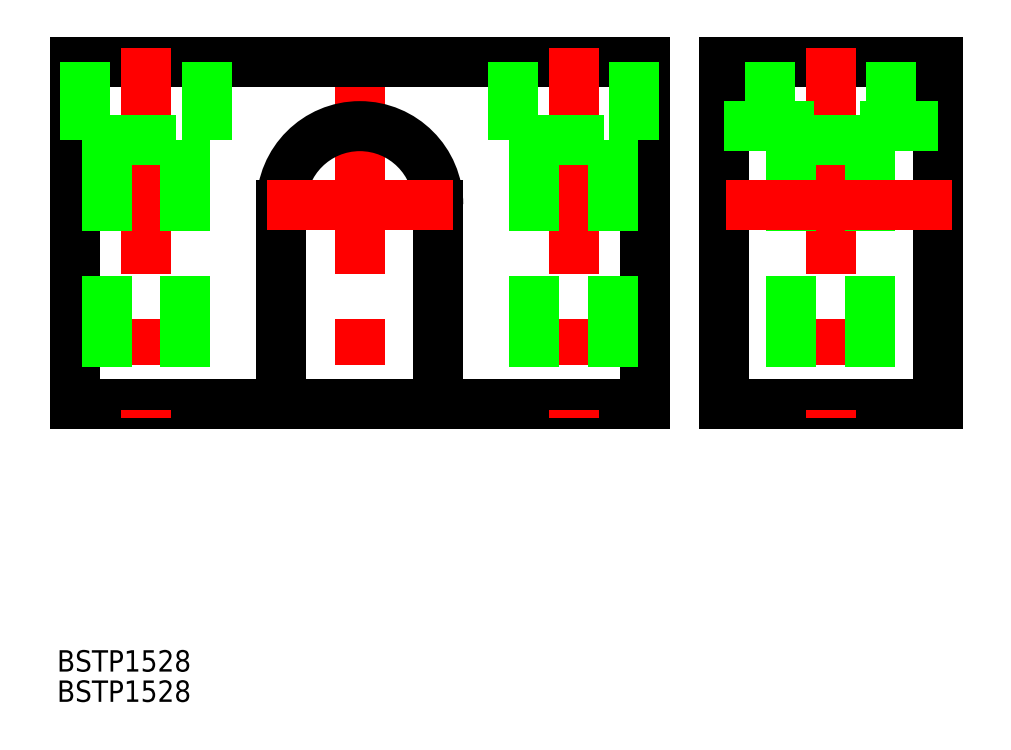
<metadata>
{"format":"dxf","ext":"dxf","renderer":"ezdxf+matplotlib","layout":"modelspace","background":"white","min_lineweight":24,"dpi":150}
</metadata>
<code>
0
SECTION
2
ENTITIES
0
LINE
8
CENTER
10
9.2e-15
20
50
30
0
11
-4e-16
21
-2
31
0
0
LINE
8
0
10
-40
20
0
30
0
11
40
21
0
31
0
0
LINE
8
0
10
-40
20
48
30
0
11
40
21
48
31
0
0
LINE
8
0
10
40
20
48
30
0
11
40
21
0
31
0
0
LINE
8
0
10
-40
20
48
30
0
11
-40
21
0
31
0
0
LINE
8
0
10
11
20
28
30
0
11
11
21
0
31
0
0
LINE
8
0
10
-11
20
28
30
0
11
-11
21
0
31
0
0
ARC
8
0
10
4e-15
20
28
30
0
40
11
50
0
51
180
0
LINE
8
CENTER
10
13
20
28
30
0
11
-13
21
28
31
0
0
LINE
8
CENTER
10
-30
20
50
30
0
11
-30
21
-2
31
0
0
LINE
8
CENTER
10
30
20
50
30
0
11
30
21
-2
31
0
0
LINE
8
0
10
51.05
20
48
30
0
11
81.05
21
48
31
0
0
LINE
8
0
10
51.05
20
0
30
0
11
81.05
21
0
31
0
0
LINE
8
0
10
51.05
20
48
30
0
11
51.05
21
0
31
0
0
LINE
8
0
10
81.05
20
48
30
0
11
81.05
21
0
31
0
0
LINE
8
CENTER
10
66.05
20
50
30
0
11
66.05
21
-2
31
0
0
LINE
8
0
10
57.55
20
48
30
0
11
57.55
21
37
31
0
0
LINE
8
0
10
74.55
20
48
30
0
11
74.55
21
37
31
0
0
LINE
8
0
10
60.55
20
37
30
0
11
60.55
21
8e-16
31
0
0
LINE
8
0
10
71.55
20
37
30
0
11
71.55
21
-8e-16
31
0
0
INSERT
8
0
2
*U2
10
0
20
0
30
0
0
INSERT
8
0
2
*U3
10
0
20
0
30
0
0
LINE
8
0
10
51.05
20
39
30
0
11
81.05
21
39
31
0
0
LINE
8
0
10
21.5
20
48
30
0
11
21.5
21
37
31
0
0
LINE
8
0
10
38.5
20
48
30
0
11
38.5
21
37
31
0
0
LINE
8
0
10
24.5
20
37
30
0
11
24.5
21
8e-16
31
0
0
LINE
8
0
10
35.5
20
37
30
0
11
35.5
21
-8e-16
31
0
0
LINE
8
0
10
21.5
20
37
30
0
11
38.5
21
37
31
0
0
LINE
8
0
10
-38.5
20
48
30
0
11
-38.5
21
37
31
0
0
LINE
8
0
10
-21.5
20
48
30
0
11
-21.5
21
37
31
0
0
LINE
8
0
10
-35.5
20
37
30
0
11
-35.5
21
8e-16
31
0
0
LINE
8
0
10
-24.5
20
37
30
0
11
-24.5
21
-8e-16
31
0
0
LINE
8
0
10
-38.5
20
37
30
0
11
-21.5
21
37
31
0
0
LINE
8
0
10
57.55
20
37
30
0
11
74.55
21
37
31
0
0
LINE
8
CENTER
10
83.05
20
28
30
0
11
49.05
21
28
31
0
0
ENDSEC
0
EOF

</code>
